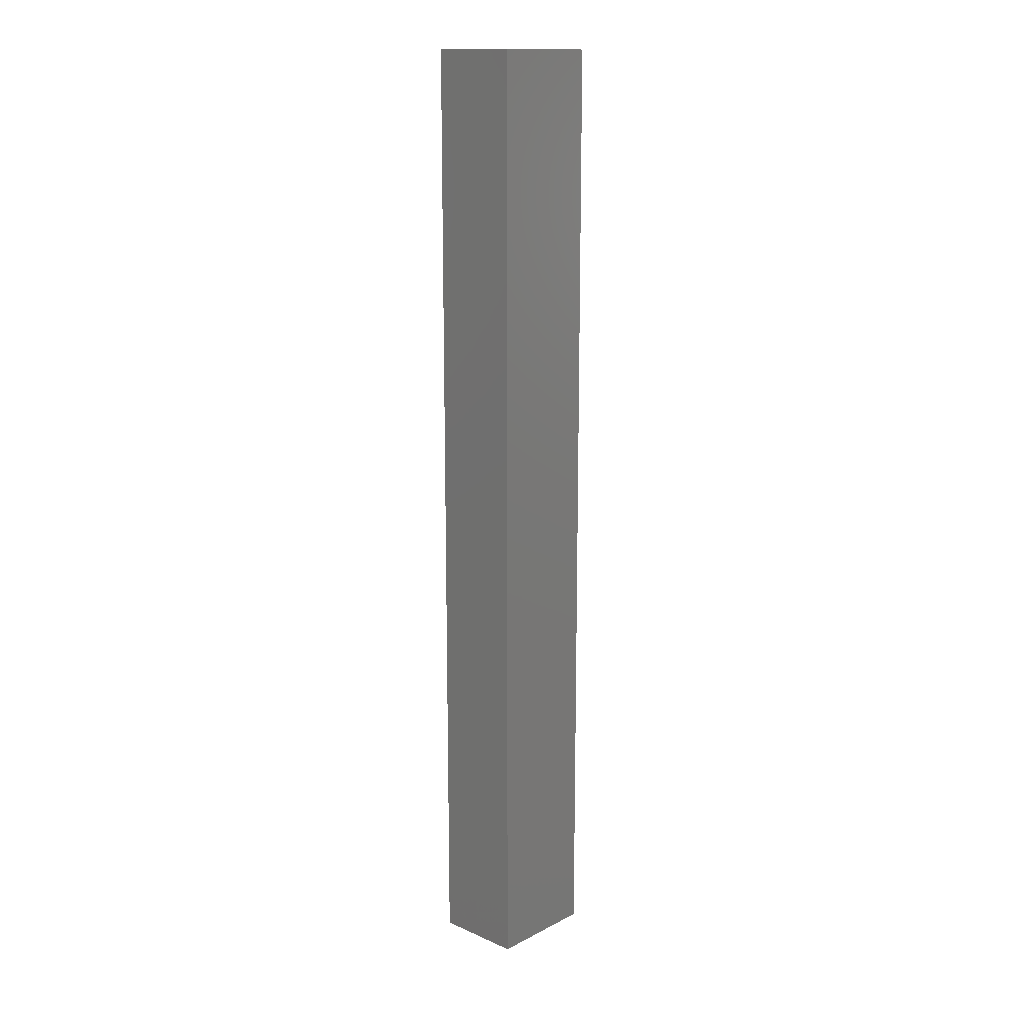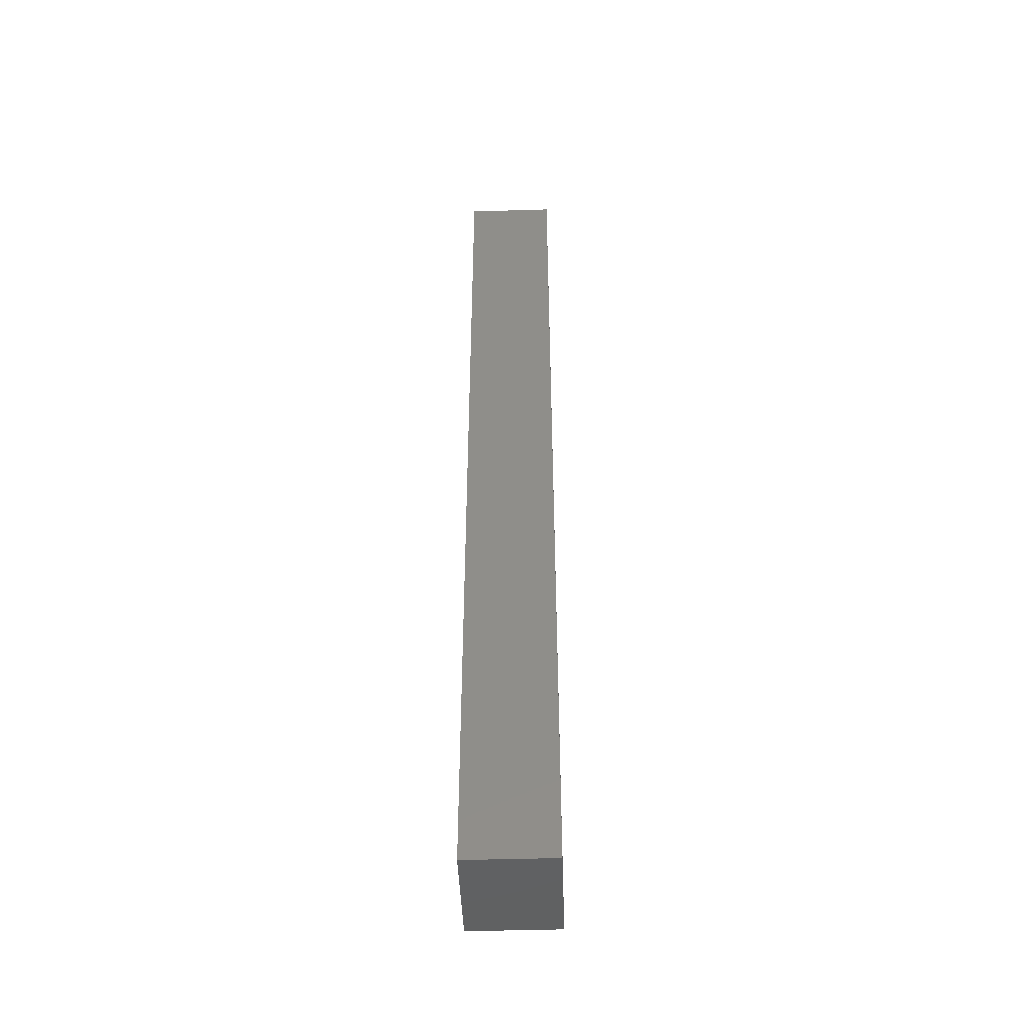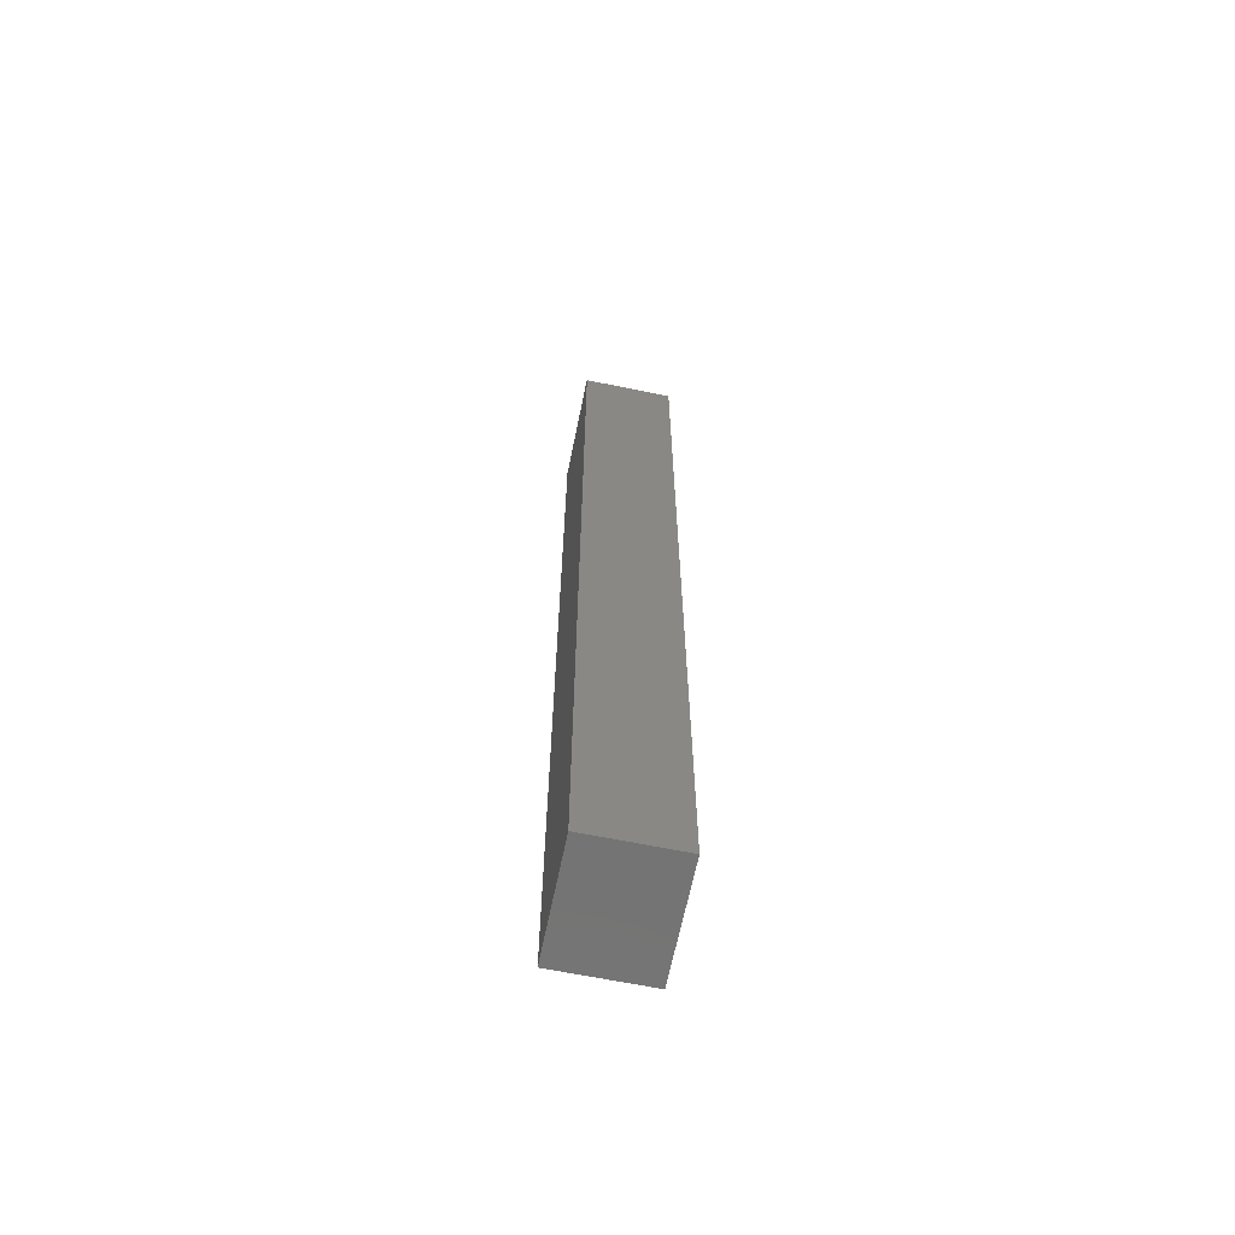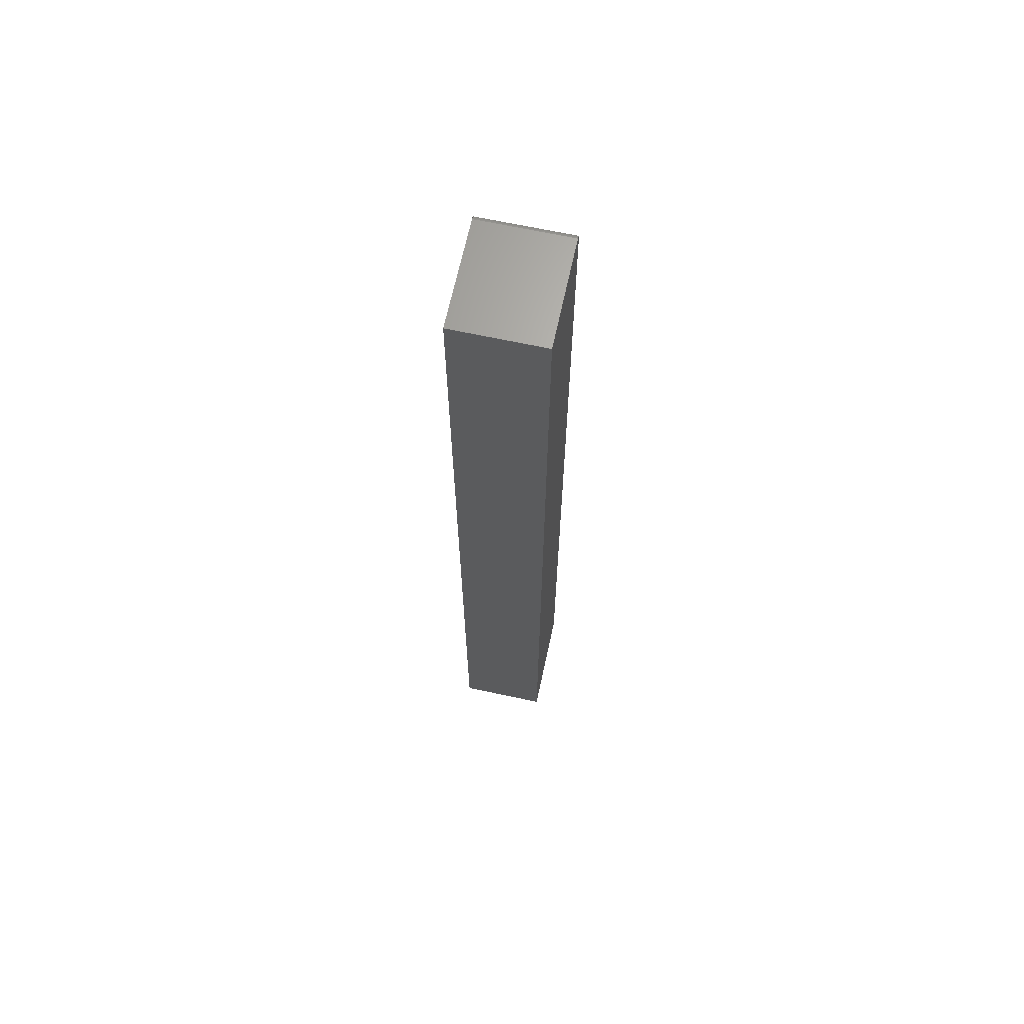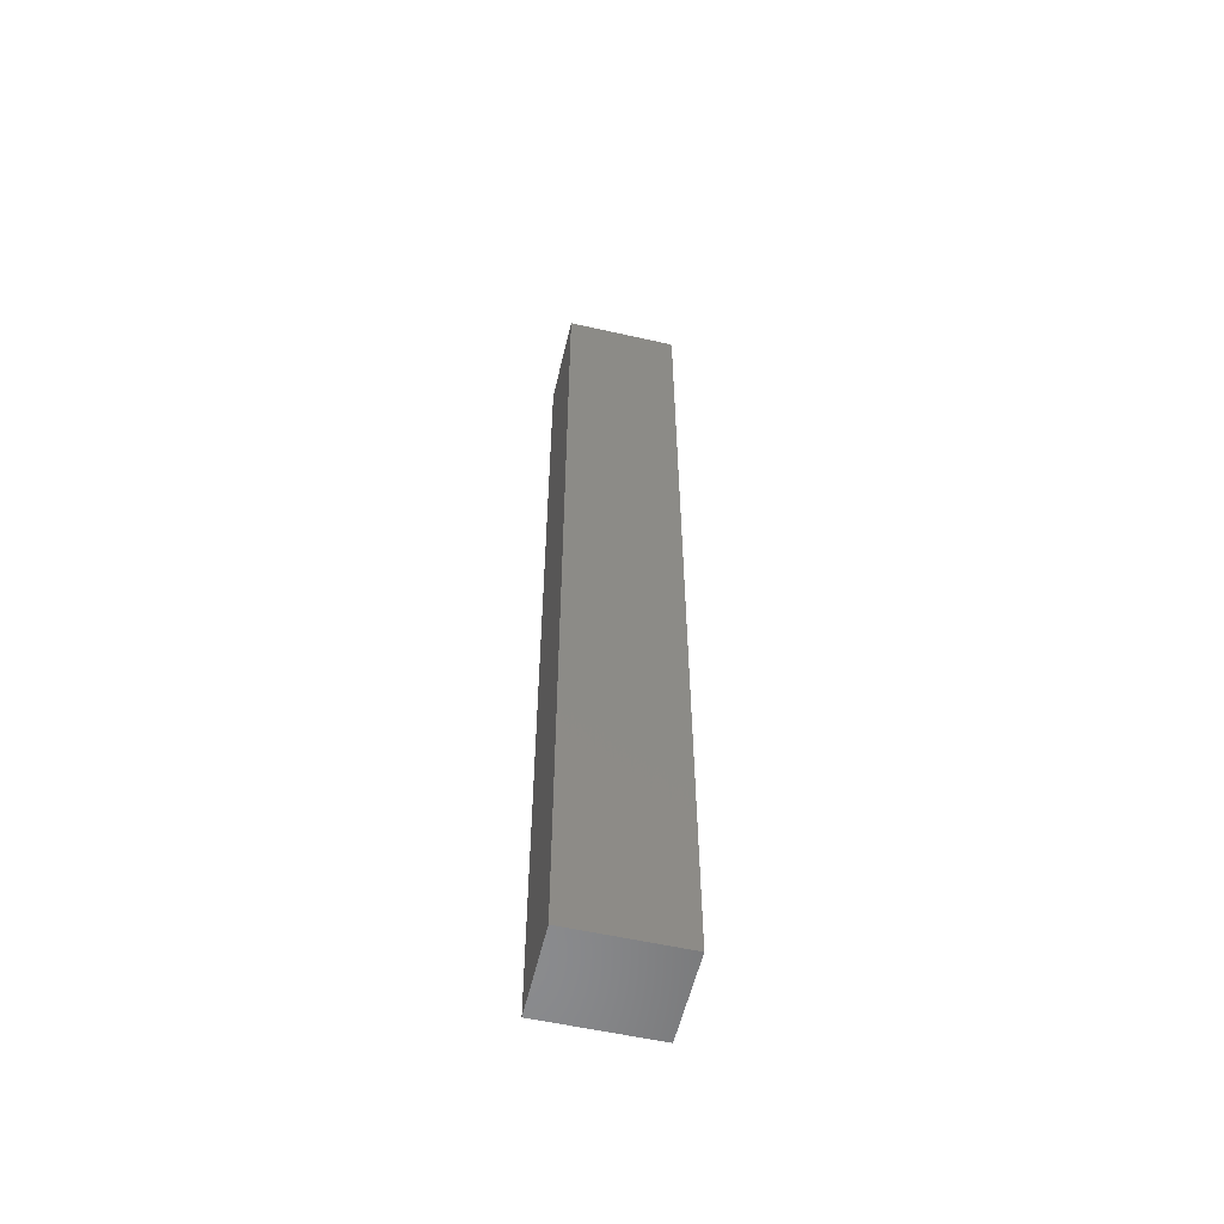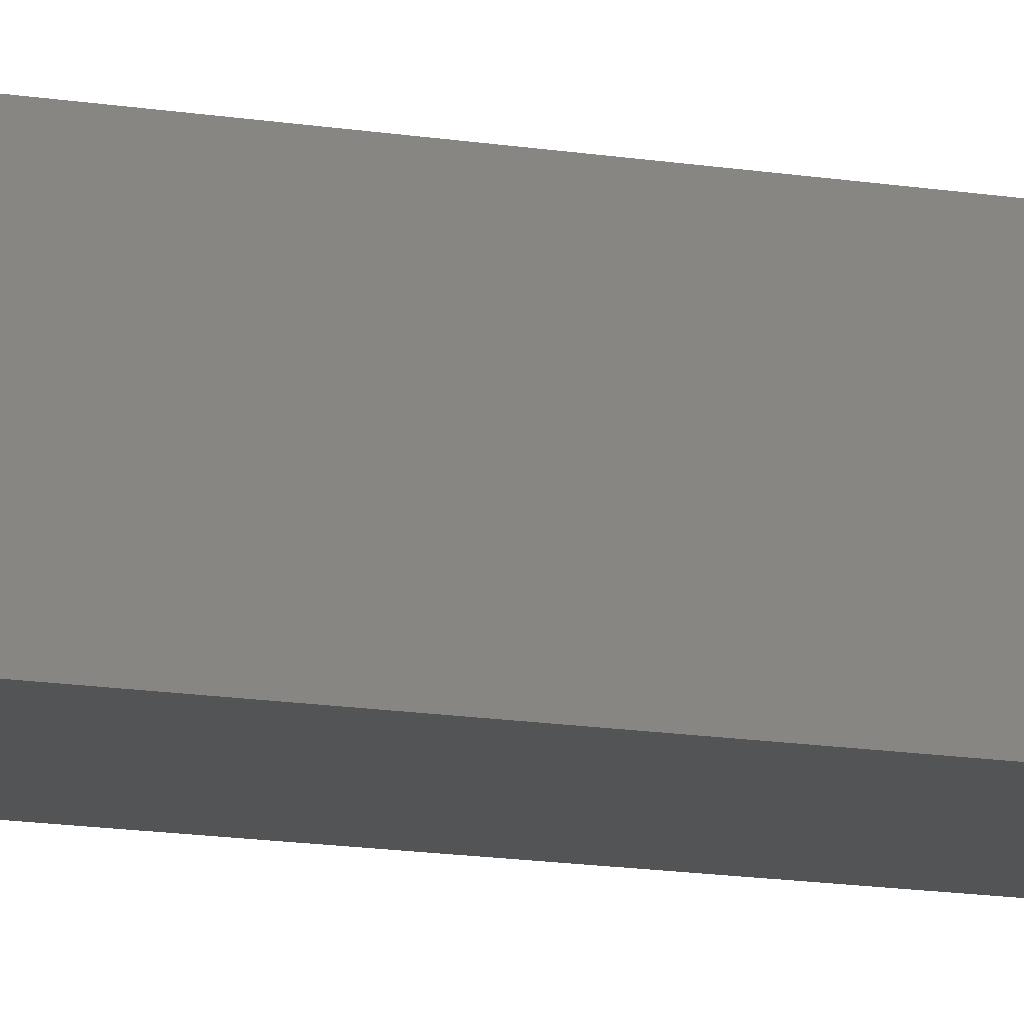
<metadata>
{"format":"stl","ext":"stl","renderer":"f3d","projection":"perspective","resolution":1024,"background":"white","views":[{"elev":14.9,"azim":132.9,"up":"+Y"},{"elev":-45.6,"azim":92.0,"up":"+Y"},{"elev":-65.3,"azim":-101.6,"up":"+Y"},{"elev":66.7,"azim":102.2,"up":"+Y"},{"elev":-56.8,"azim":166.8,"up":"+Y"},{"elev":-11.7,"azim":66.3,"up":"+Z"}]}
</metadata>
<code>
# stl→obj: 24 verts, 44 faces
v -0.08462 0.7465 0.07031
v -0.08247 0.7487 0.07031
v -0.08365 0.7477 0.07031
v -0.08594 0.7422 0.07031
v -0.08594 -0.75 0.07031
v 0.08775 -0.75 0.07031
v 0.08775 0.75 0.07031
v -0.08534 0.7452 0.07031
v -0.08579 0.7437 0.07031
v -0.07812 0.75 0.07031
v -0.07965 0.7498 0.07031
v -0.08111 0.7494 0.07031
v -0.08365 0.7477 -0.07031
v -0.08247 0.7487 -0.07031
v -0.08462 0.7465 -0.07031
v 0.08775 -0.75 -0.07031
v -0.08594 -0.75 -0.07031
v -0.08594 0.7422 -0.07031
v 0.08775 0.75 -0.07031
v -0.08579 0.7437 -0.07031
v -0.08534 0.7452 -0.07031
v -0.08111 0.7494 -0.07031
v -0.07965 0.7498 -0.07031
v -0.07812 0.75 -0.07031
f 1 2 3
f 4 5 6
f 7 2 1
f 7 1 8
f 7 8 9
f 7 9 4
f 7 4 6
f 2 7 10
f 2 10 11
f 2 11 12
f 13 14 15
f 16 17 18
f 19 16 18
f 19 18 20
f 19 20 21
f 19 21 15
f 19 15 14
f 14 22 23
f 14 23 24
f 14 24 19
f 4 18 5
f 5 18 17
f 7 19 10
f 10 19 24
f 18 4 20
f 20 4 9
f 20 9 21
f 21 9 8
f 21 8 15
f 15 8 1
f 15 1 13
f 13 1 3
f 13 3 14
f 14 3 2
f 14 2 22
f 22 2 12
f 22 12 23
f 23 12 11
f 23 11 24
f 24 11 10
f 6 16 7
f 7 16 19
f 5 17 6
f 6 17 16

</code>
